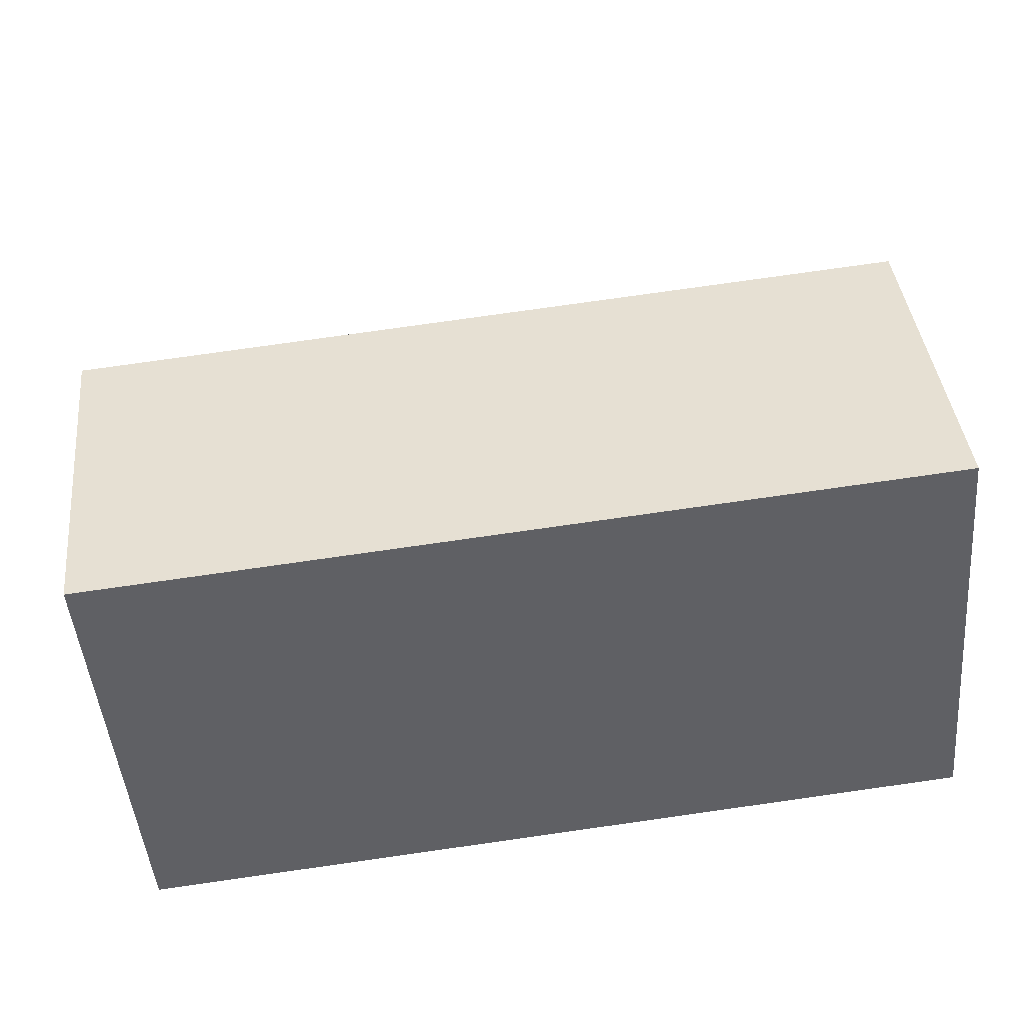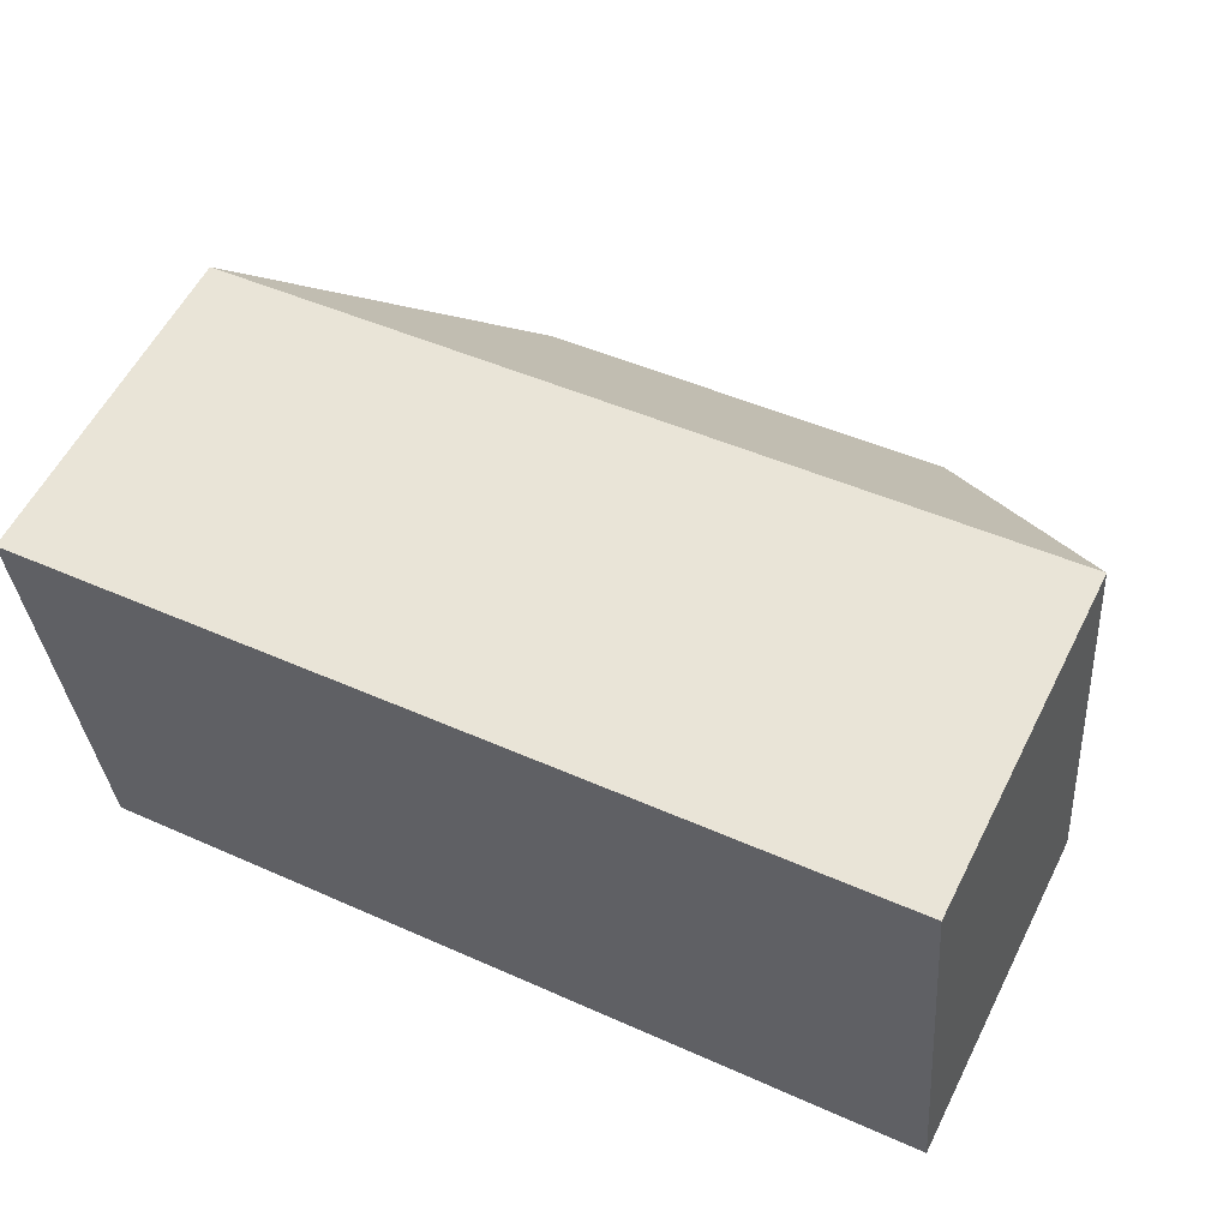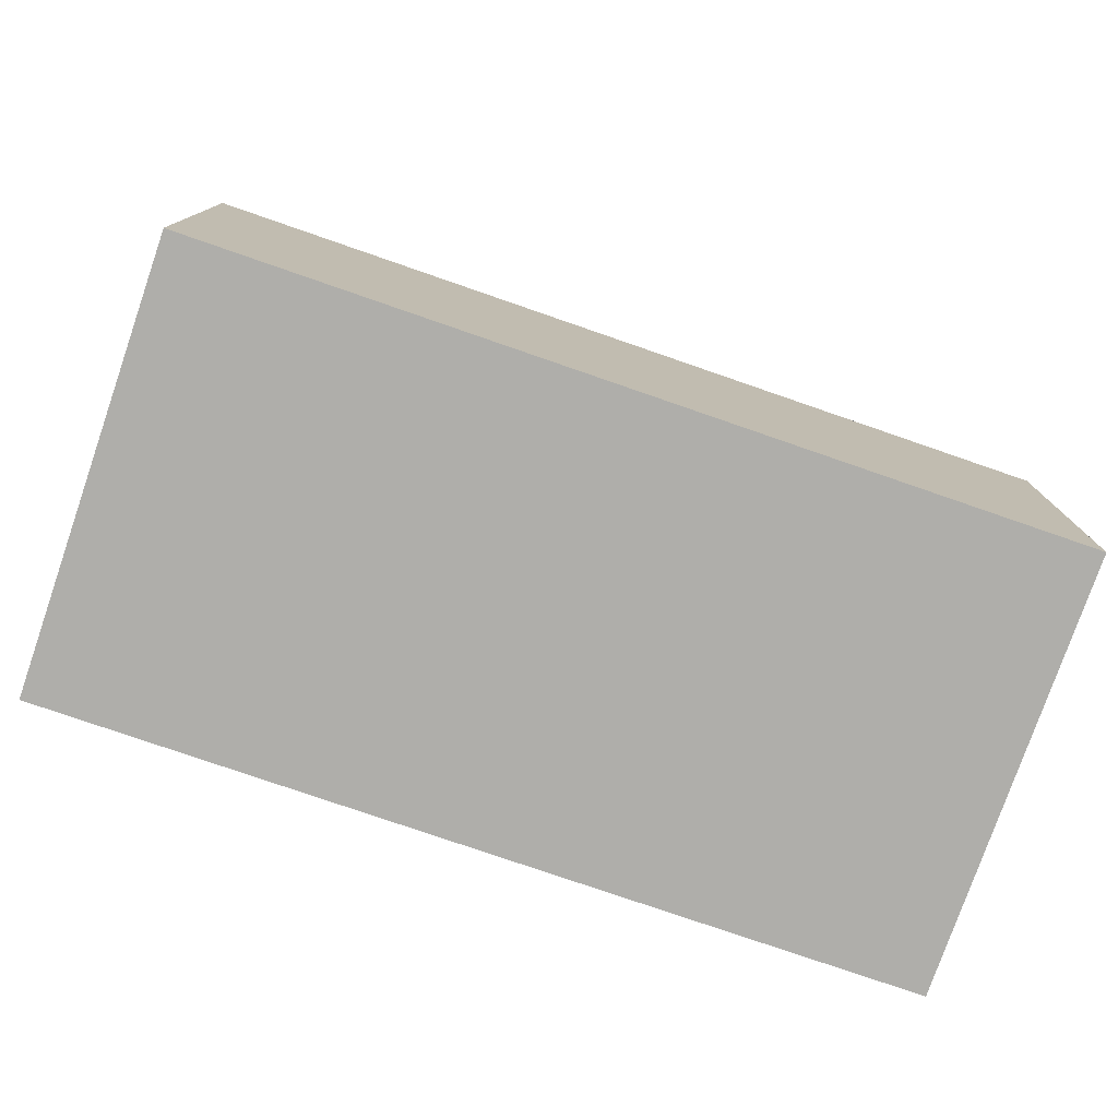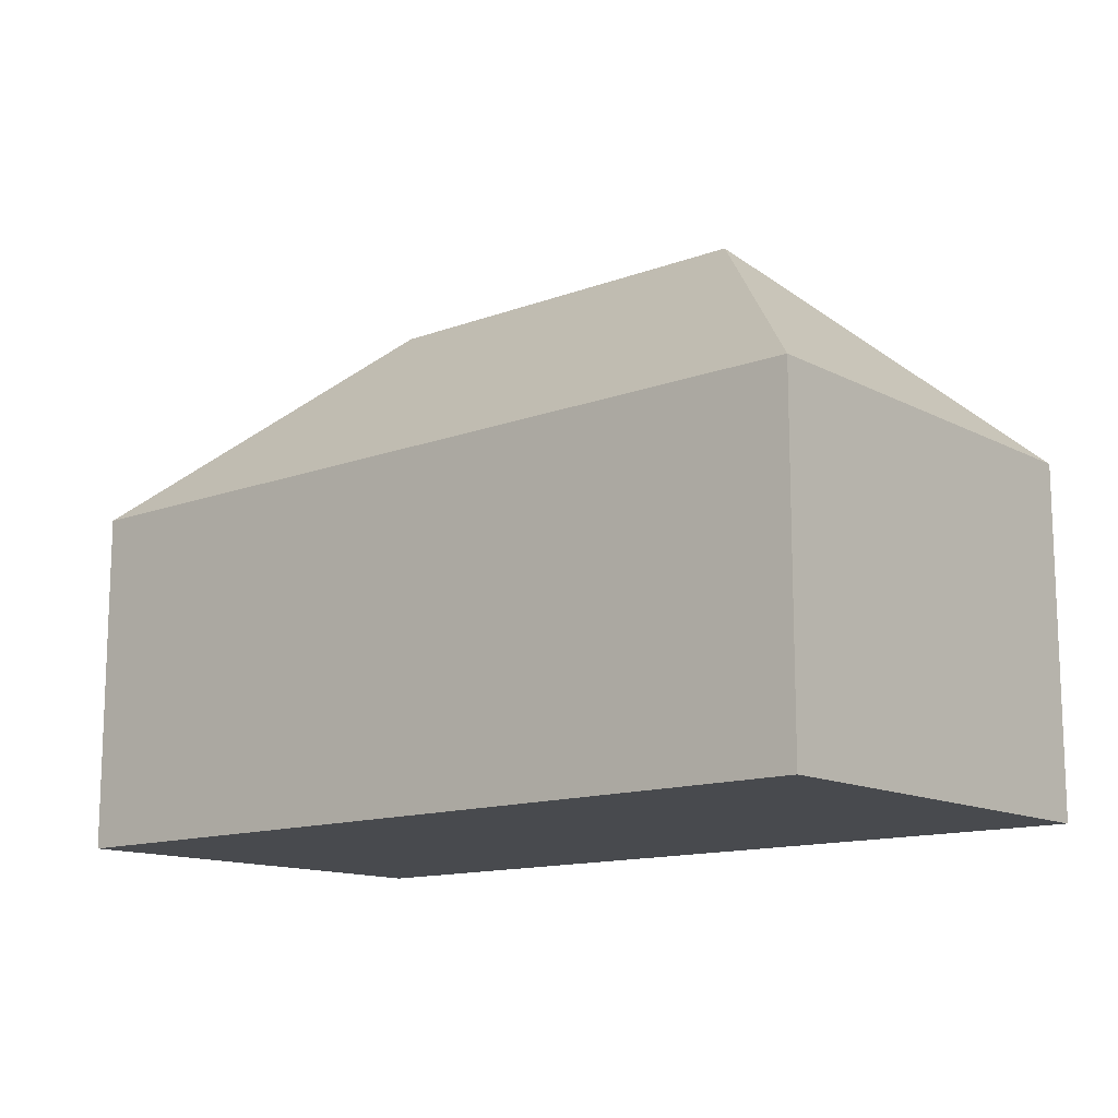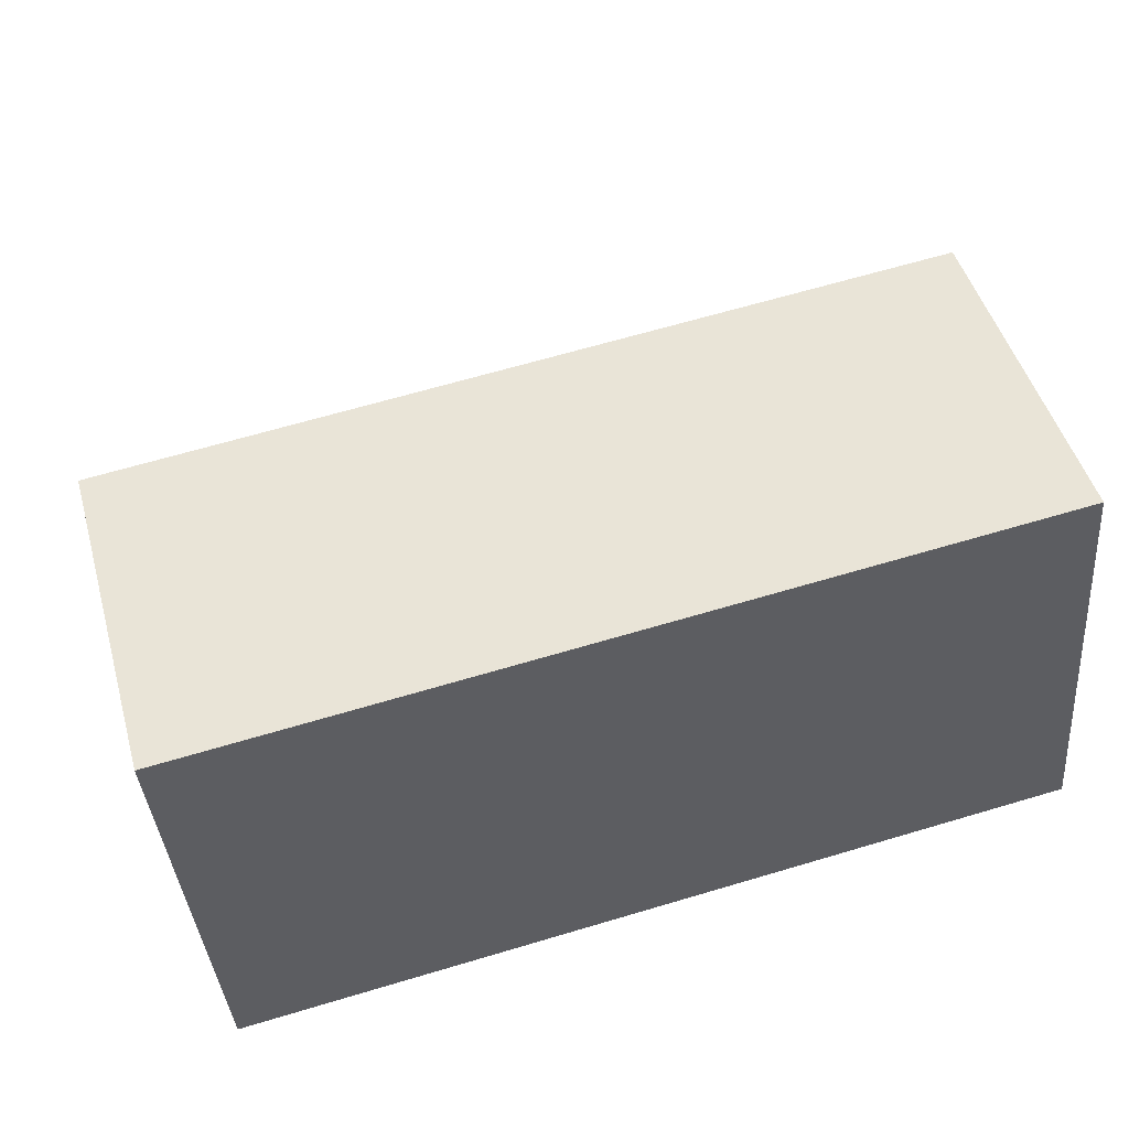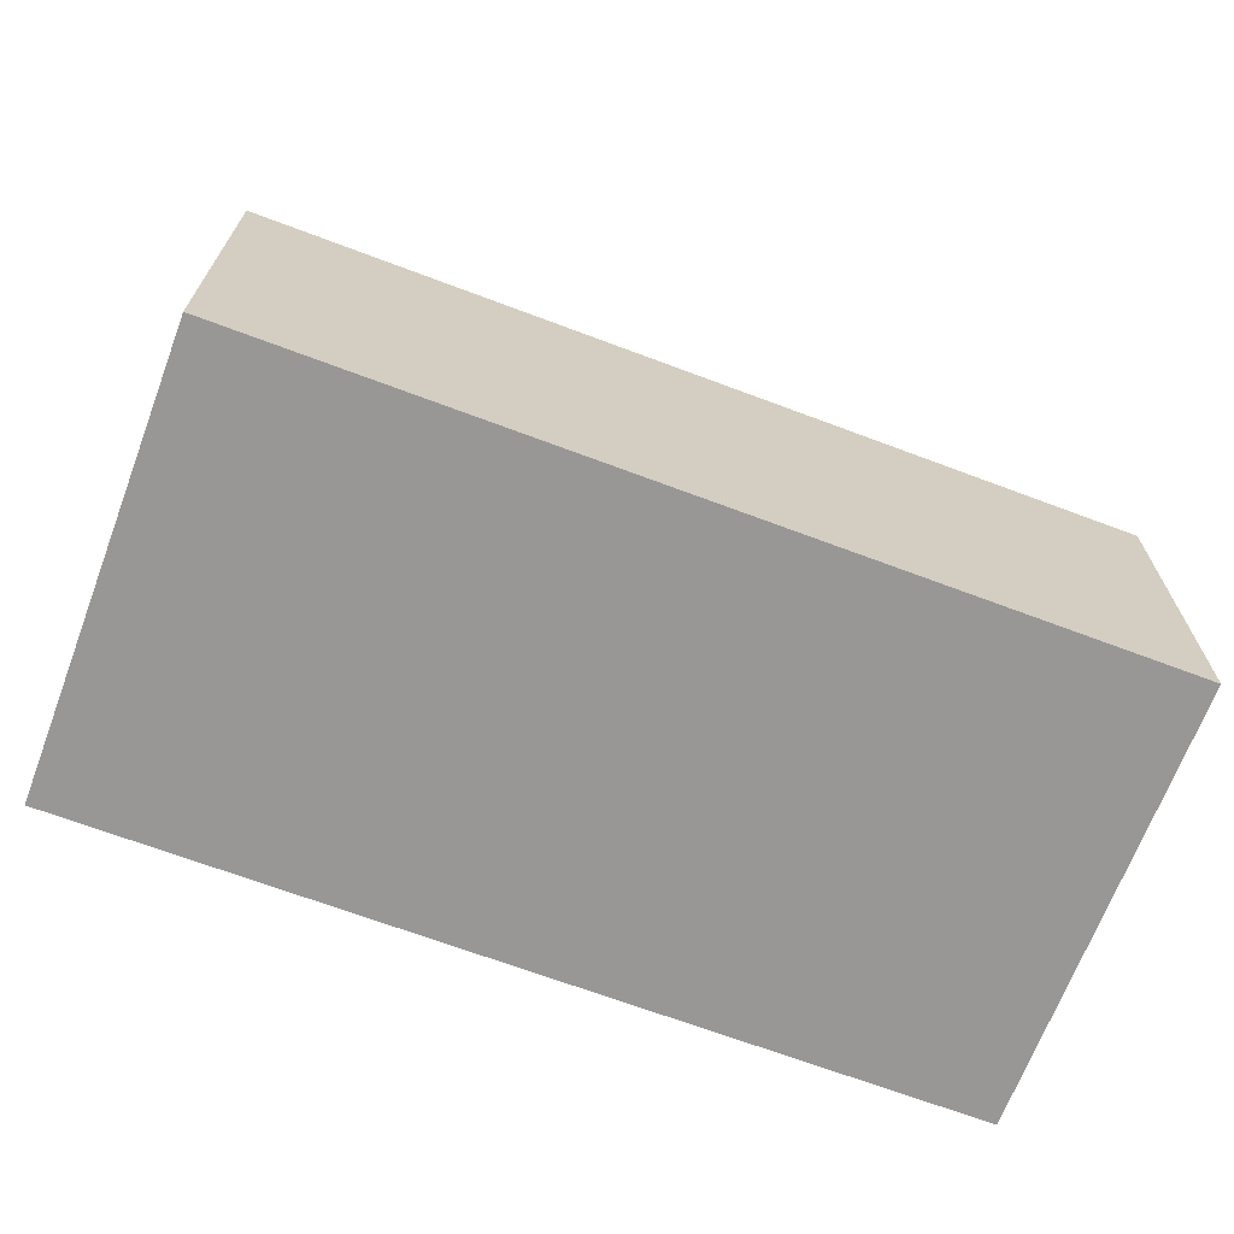
<metadata>
{"format":"obj","ext":"obj","renderer":"f3d","projection":"perspective","resolution":1024,"background":"white","views":[{"elev":41.1,"azim":-6.2,"up":"+Z"},{"elev":57.5,"azim":26.7,"up":"+Z"},{"elev":-77.6,"azim":-24.1,"up":"+Y"},{"elev":-13.2,"azim":35.3,"up":"+Y"},{"elev":48.4,"azim":-15.8,"up":"+Z"},{"elev":-68.2,"azim":-25.7,"up":"+Y"}]}
</metadata>
<code>
v  23.99 9.618 1.41
v  18.36 15.47 -4.536
v  23.93 9.619 2.105
v  25 9.618 -10.1
v  9.647 9.618 0.849
v  6.642 15.47 -5.567
v  0 9.618 5.889e-16
v  13.67 9.619 -11.1
v  11.72 9.619 -11.27
v  1.074 9.618 -12.21
v  1.074 7.476e-16 -12.21
v  0 0 0
v  9.647 -5.199e-17 0.849
v  23.93 -1.289e-16 2.105
v  25 6.187e-16 -10.1
v  23.99 -8.634e-17 1.41
v  13.67 6.797e-16 -11.1
v  11.72 6.902e-16 -11.27
g defaultobject
f 1 2 3
f 2 1 4
f 2 5 3
f 5 2 6
f 5 6 7
f 8 2 4
f 2 8 6
f 6 8 9
f 6 9 10
f 6 10 7
f 11 7 10
f 7 11 12
f 12 5 7
f 5 12 13
f 5 13 3
f 3 13 14
f 14 1 3
f 1 14 4
f 4 14 15
f 15 14 16
f 15 8 4
f 8 15 17
f 8 17 9
f 9 17 10
f 10 17 18
f 10 18 11
f 11 13 12
f 13 11 14
f 14 11 16
f 16 11 17
f 16 17 15
f 17 11 18

</code>
